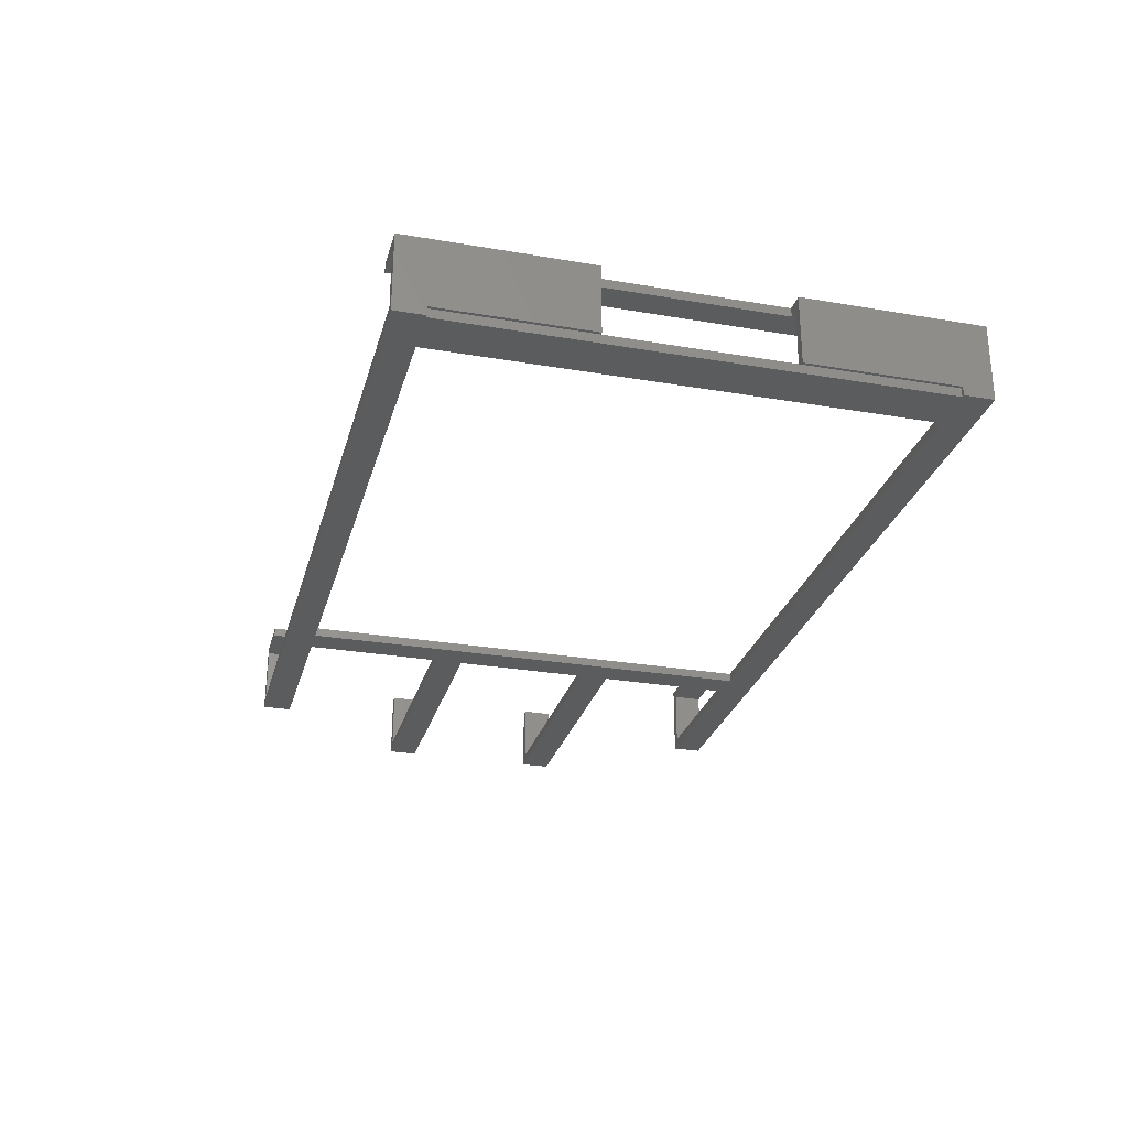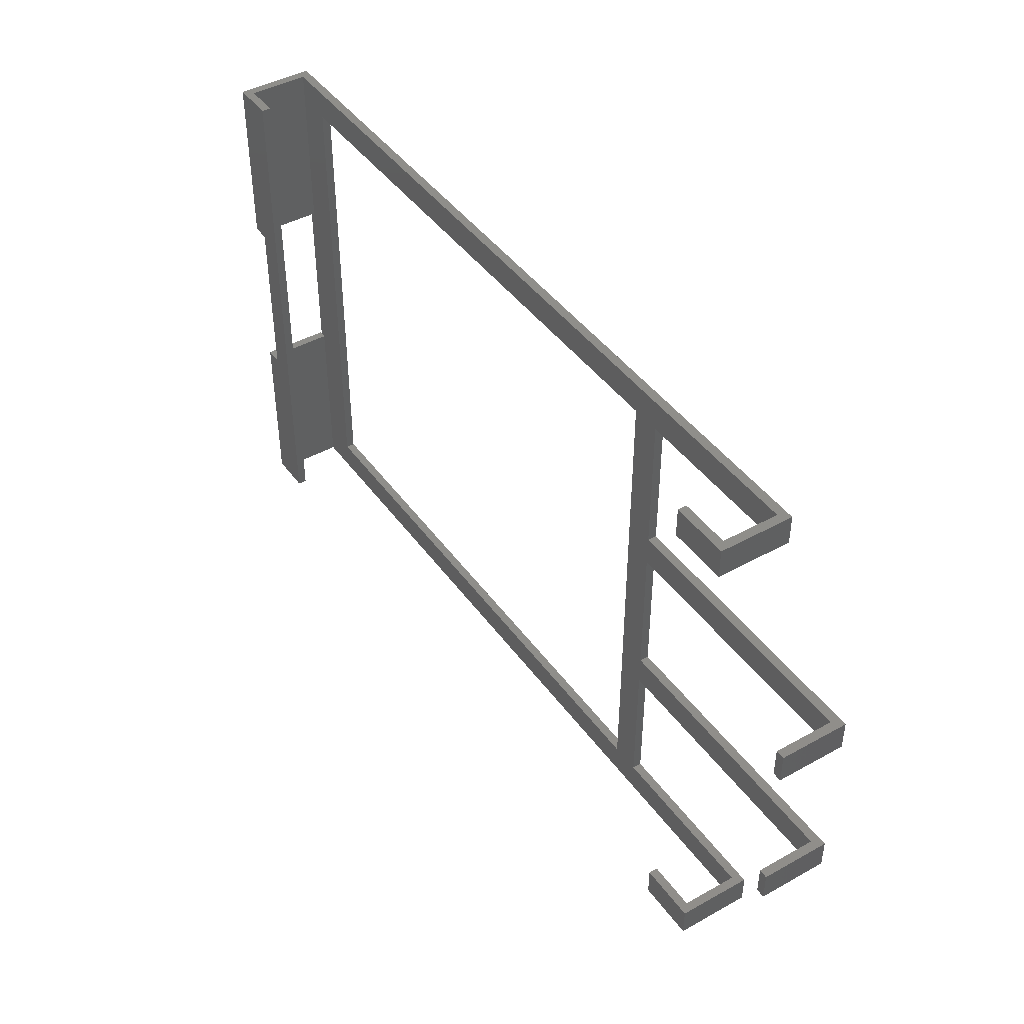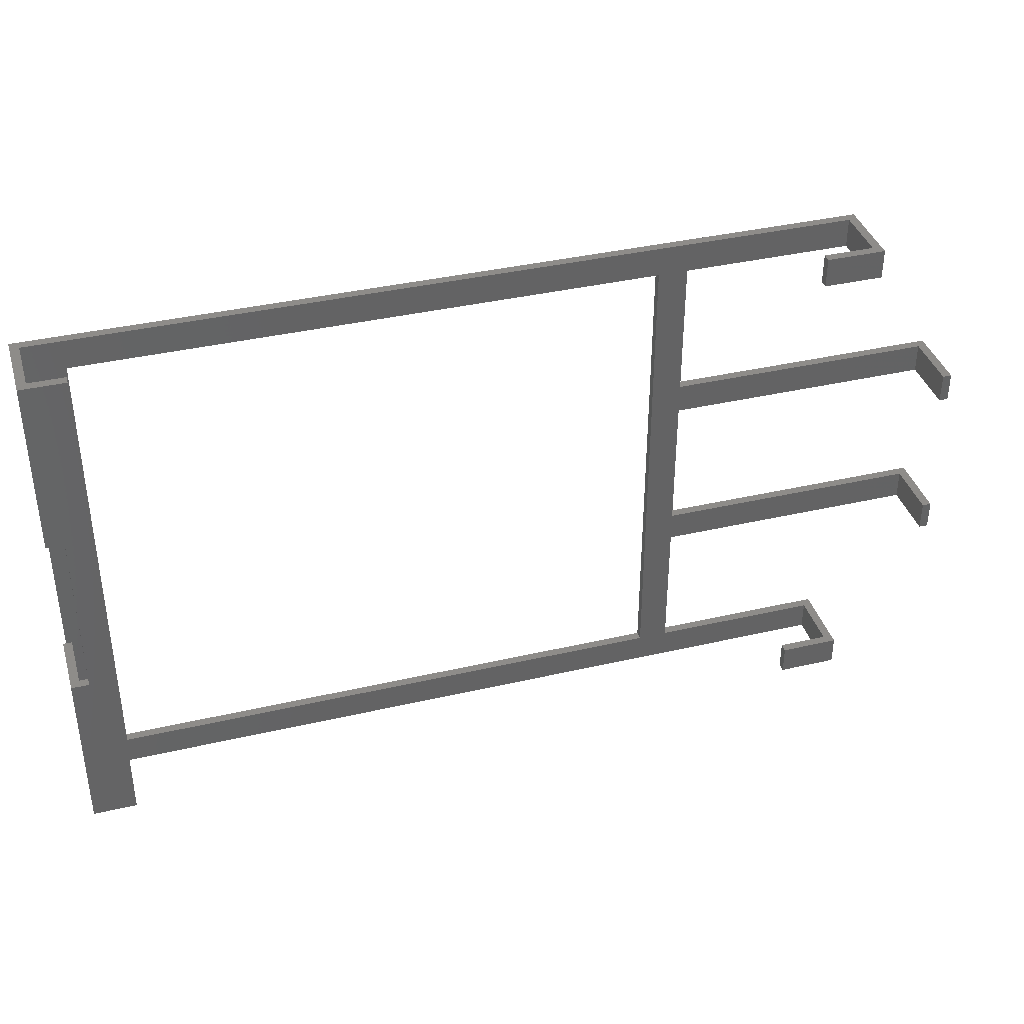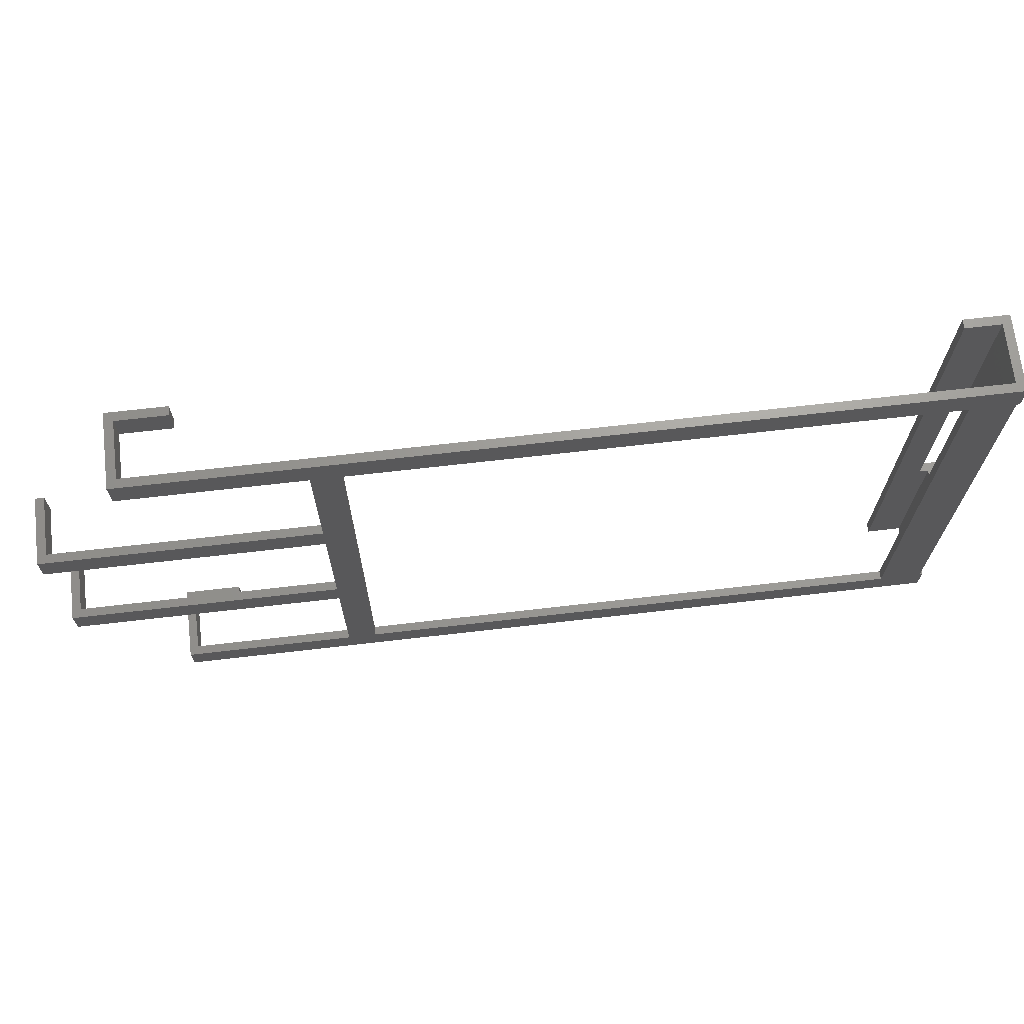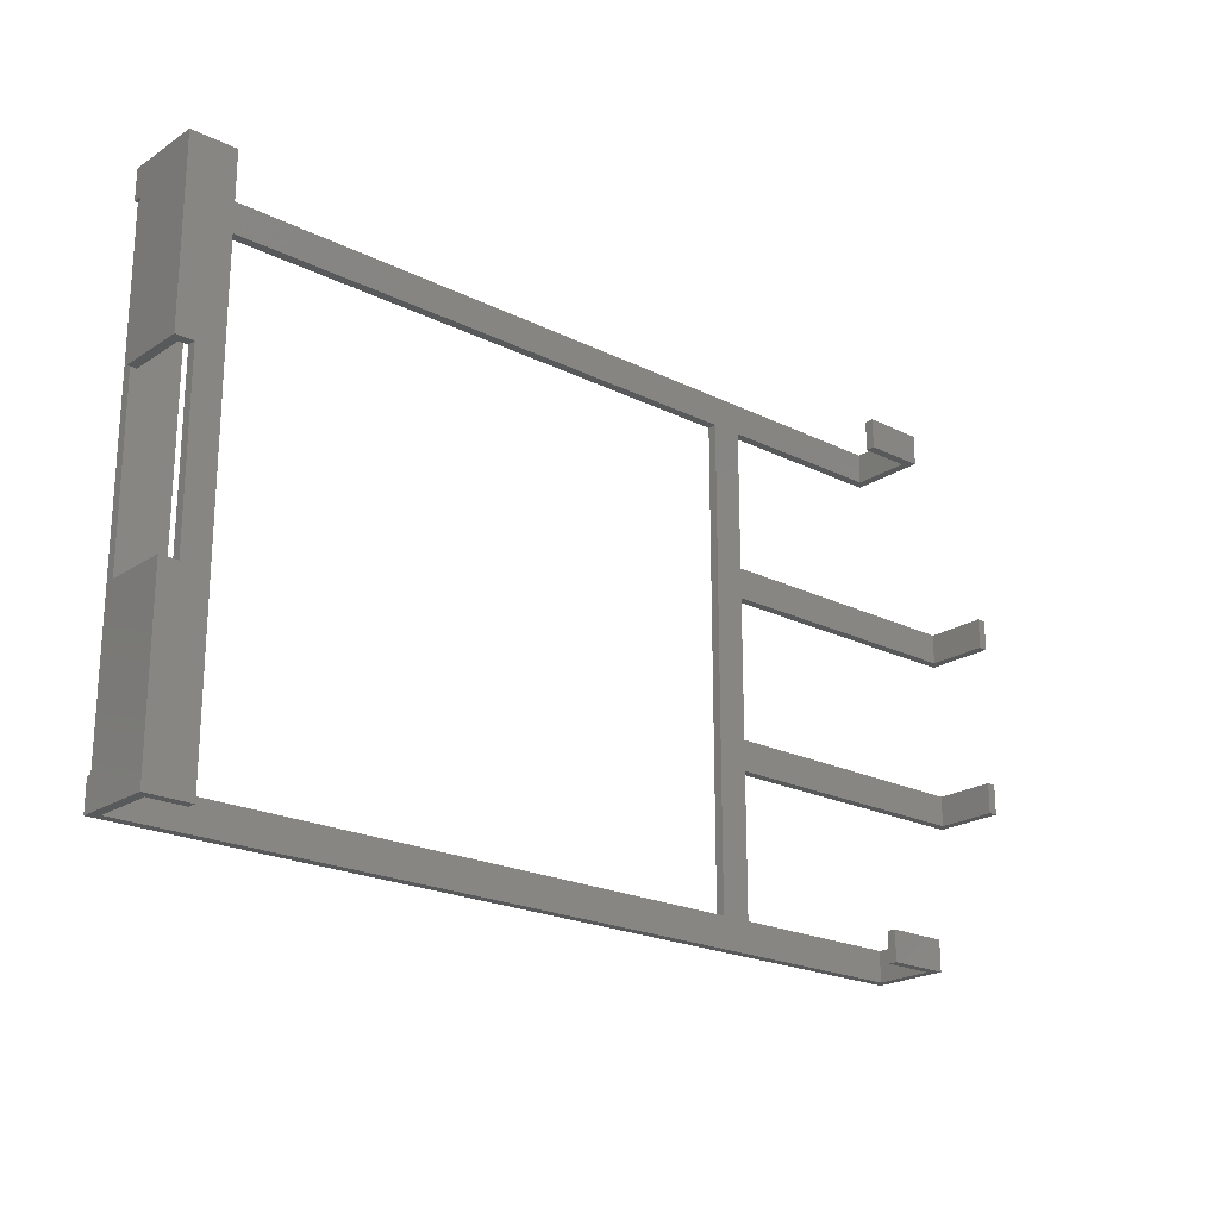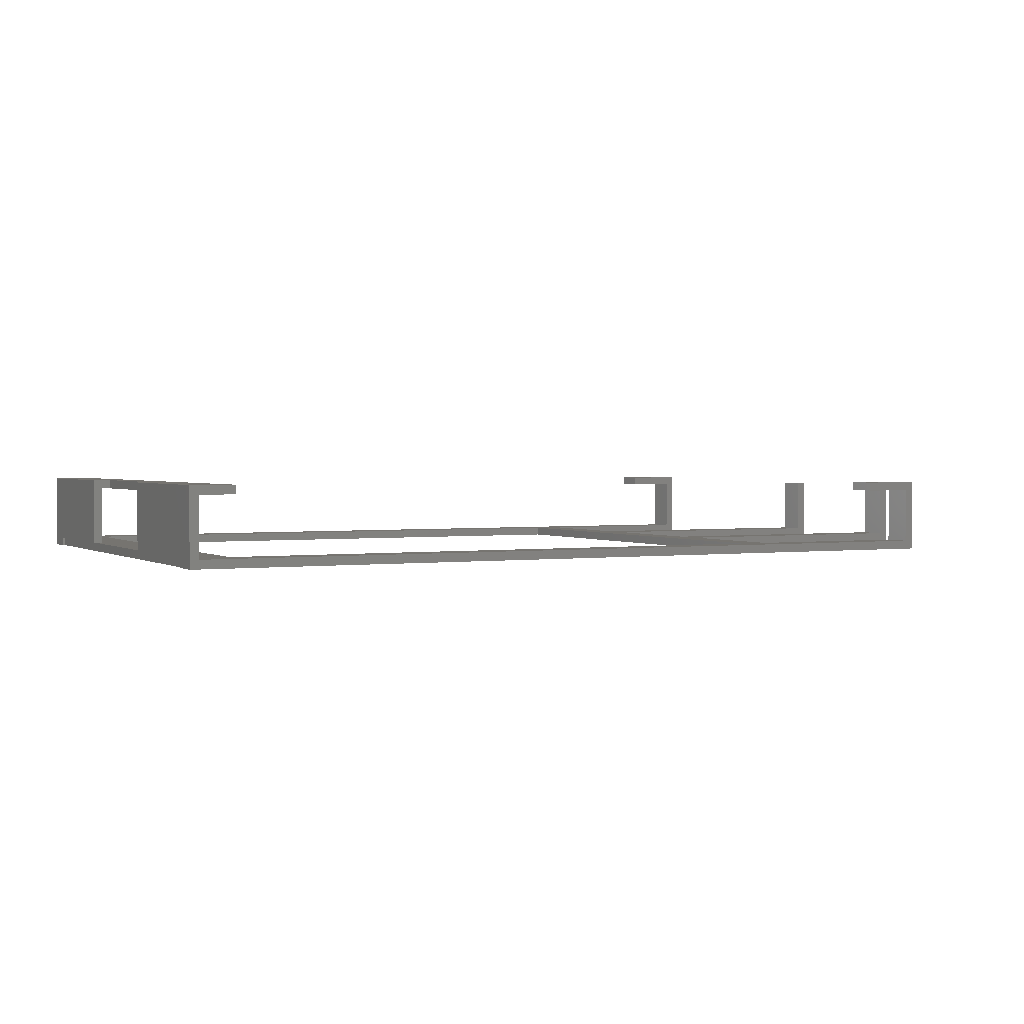
<metadata>
{"format":"stl","ext":"stl","renderer":"f3d","projection":"perspective","resolution":1024,"background":"white","views":[{"elev":-27.7,"azim":-104.7,"up":"+Z"},{"elev":43.7,"azim":56.8,"up":"+Y"},{"elev":38.1,"azim":-16.4,"up":"+Y"},{"elev":69.1,"azim":173.4,"up":"+Y"},{"elev":-21.5,"azim":-41.2,"up":"+Y"},{"elev":1.8,"azim":-26.9,"up":"+Z"}]}
</metadata>
<code>
# stl→obj: 106 verts, 216 faces
v 1.5 30 4.833
v 1.5 0 1.5
v 1.5 30 1.5
v 1.5 60 8.167
v 1.5 90 1.5
v 1.5 90 11.5
v 1.5 60 1.5
v 0 0 13
v 1.5 0 11.5
v 7.5 0 13
v 140 0 0
v 138.5 0 1.5
v 0 0 0
v 140 0 1.5
v 7.5 0 11.5
v 138.5 0 11
v 130 0 12.5
v 130 0 11
v 140 0 12.5
v 140 0 11
v 1.5 30 11.5
v 1.5 60 11.5
v 140 90 1.5
v 138.5 90 11
v 140 90 11
v 138.5 90 1.5
v 140 90 0
v 140 90 12.5
v 130 90 12.5
v 130 90 11
v 7.5 90 13
v 7.5 90 11.5
v 0 90 13
v 0 90 0
v 3 53.08 11.5
v 3 30 11.5
v 3 60 11.5
v 0 85 1.5
v 0 85 0
v 0 60 13
v 0 60 1.5
v 0 5 0
v 0 5 1.5
v 0 30 13
v 0 30 1.5
v 0.5 60 1.5
v 0.5 30 1.5
v 110 85 1.5
v 138.5 85 1.5
v 105 85 1.5
v 110 61.67 1.5
v 110 56.67 1.5
v 110 33.33 1.5
v 105 5 1.5
v 110 28.33 1.5
v 8 85 1.5
v 155 56.67 1.5
v 155 61.67 1.5
v 155 28.33 1.5
v 155 33.33 1.5
v 110 5 1.5
v 138.5 5 1.5
v 8 5 1.5
v 0.5 5 1.5
v 0.5 85 1.5
v 3 56.54 13
v 3 60 13
v 3 30 13
v 110 5 0
v 140 5 0
v 105 5 0
v 110 28.33 0
v 110 33.33 0
v 110 56.67 0
v 105 85 0
v 110 61.67 0
v 8 5 0
v 0.5 5 0
v 8 85 0
v 156.5 33.33 0
v 156.5 28.33 0
v 156.5 61.67 0
v 156.5 56.67 0
v 110 85 0
v 140 85 0
v 0.5 85 0
v 140 5 1.5
v 138.5 5 11
v 140 5 11
v 140 5 12.5
v 130 5 12.5
v 130 5 11
v 140 85 11
v 140 85 1.5
v 138.5 85 11
v 130 85 12.5
v 130 85 11
v 140 85 12.5
v 156.5 28.33 11.5
v 156.5 33.33 11.5
v 155 28.33 11.5
v 155 33.33 11.5
v 156.5 56.67 11.5
v 156.5 61.67 11.5
v 155 61.67 11.5
v 155 56.67 11.5
f 1 2 3
f 4 5 6
f 5 4 7
f 8 9 10
f 8 2 9
f 11 12 2
f 13 2 8
f 11 2 13
f 12 11 14
f 10 9 15
f 16 17 18
f 17 16 19
f 16 20 19
f 12 20 16
f 20 12 14
f 9 1 21
f 1 9 2
f 6 22 4
f 23 24 25
f 23 26 24
f 27 26 23
f 26 27 5
f 24 28 25
f 28 24 29
f 29 24 30
f 6 31 32
f 31 6 33
f 5 33 6
f 5 34 33
f 34 5 27
f 15 35 32
f 15 36 35
f 9 36 15
f 36 9 21
f 37 32 35
f 37 6 32
f 6 37 22
f 38 34 39
f 34 38 33
f 40 38 41
f 38 40 33
f 42 13 43
f 43 44 45
f 8 43 13
f 43 8 44
f 46 3 7
f 3 46 47
f 26 48 49
f 50 51 48
f 51 50 52
f 52 50 53
f 54 53 50
f 53 54 55
f 26 50 48
f 5 50 26
f 7 56 5
f 50 5 56
f 51 57 58
f 57 51 52
f 53 59 60
f 59 53 55
f 61 12 62
f 55 54 61
f 54 12 61
f 2 54 63
f 56 7 63
f 3 63 7
f 54 2 12
f 2 63 3
f 43 47 64
f 47 43 45
f 41 65 46
f 65 41 38
f 66 31 67
f 33 67 31
f 67 33 40
f 31 66 10
f 68 10 66
f 8 68 44
f 68 8 10
f 10 32 31
f 32 10 15
f 37 66 67
f 66 37 35
f 21 68 36
f 68 21 44
f 1 44 21
f 47 1 3
f 45 1 47
f 1 45 44
f 68 35 36
f 35 68 66
f 40 22 67
f 40 4 22
f 41 4 40
f 46 4 41
f 4 46 7
f 67 22 37
f 11 69 70
f 71 72 69
f 72 71 73
f 73 71 74
f 75 74 71
f 74 75 76
f 11 71 69
f 13 71 11
f 77 78 79
f 71 13 77
f 77 13 78
f 78 13 42
f 72 80 81
f 80 72 73
f 74 82 83
f 82 74 76
f 84 27 85
f 76 75 84
f 75 27 84
f 34 75 79
f 86 79 78
f 34 79 86
f 34 86 39
f 75 34 27
f 63 79 56
f 79 63 77
f 86 46 65
f 86 47 46
f 78 47 86
f 47 78 64
f 87 88 89
f 87 62 88
f 70 62 87
f 69 62 70
f 62 69 61
f 88 90 89
f 90 88 91
f 91 88 92
f 78 43 64
f 43 78 42
f 71 63 54
f 63 71 77
f 20 87 89
f 87 20 14
f 12 88 62
f 88 12 16
f 18 91 92
f 91 18 17
f 91 19 90
f 19 91 17
f 19 89 90
f 89 19 20
f 18 88 16
f 88 18 92
f 93 23 25
f 23 93 94
f 84 49 48
f 85 49 84
f 49 85 94
f 95 96 97
f 96 95 98
f 95 93 98
f 49 93 95
f 93 49 94
f 39 65 38
f 65 39 86
f 79 50 56
f 50 79 75
f 49 24 26
f 24 49 95
f 97 29 30
f 29 97 96
f 29 98 28
f 98 29 96
f 98 25 28
f 25 98 93
f 97 24 95
f 24 97 30
f 53 74 52
f 74 53 73
f 51 84 48
f 84 51 76
f 61 72 55
f 72 61 69
f 99 80 100
f 80 99 81
f 55 72 59
f 59 99 101
f 59 81 99
f 81 59 72
f 100 60 102
f 80 60 100
f 73 60 80
f 60 73 53
f 59 102 60
f 102 59 101
f 102 99 100
f 99 102 101
f 103 82 104
f 82 103 83
f 104 58 105
f 82 58 104
f 76 58 82
f 58 76 51
f 52 74 57
f 57 103 106
f 57 83 103
f 83 57 74
f 105 103 104
f 103 105 106
f 57 105 58
f 105 57 106
f 14 70 87
f 70 14 11
f 94 27 23
f 27 94 85
f 71 50 75
f 50 71 54

</code>
